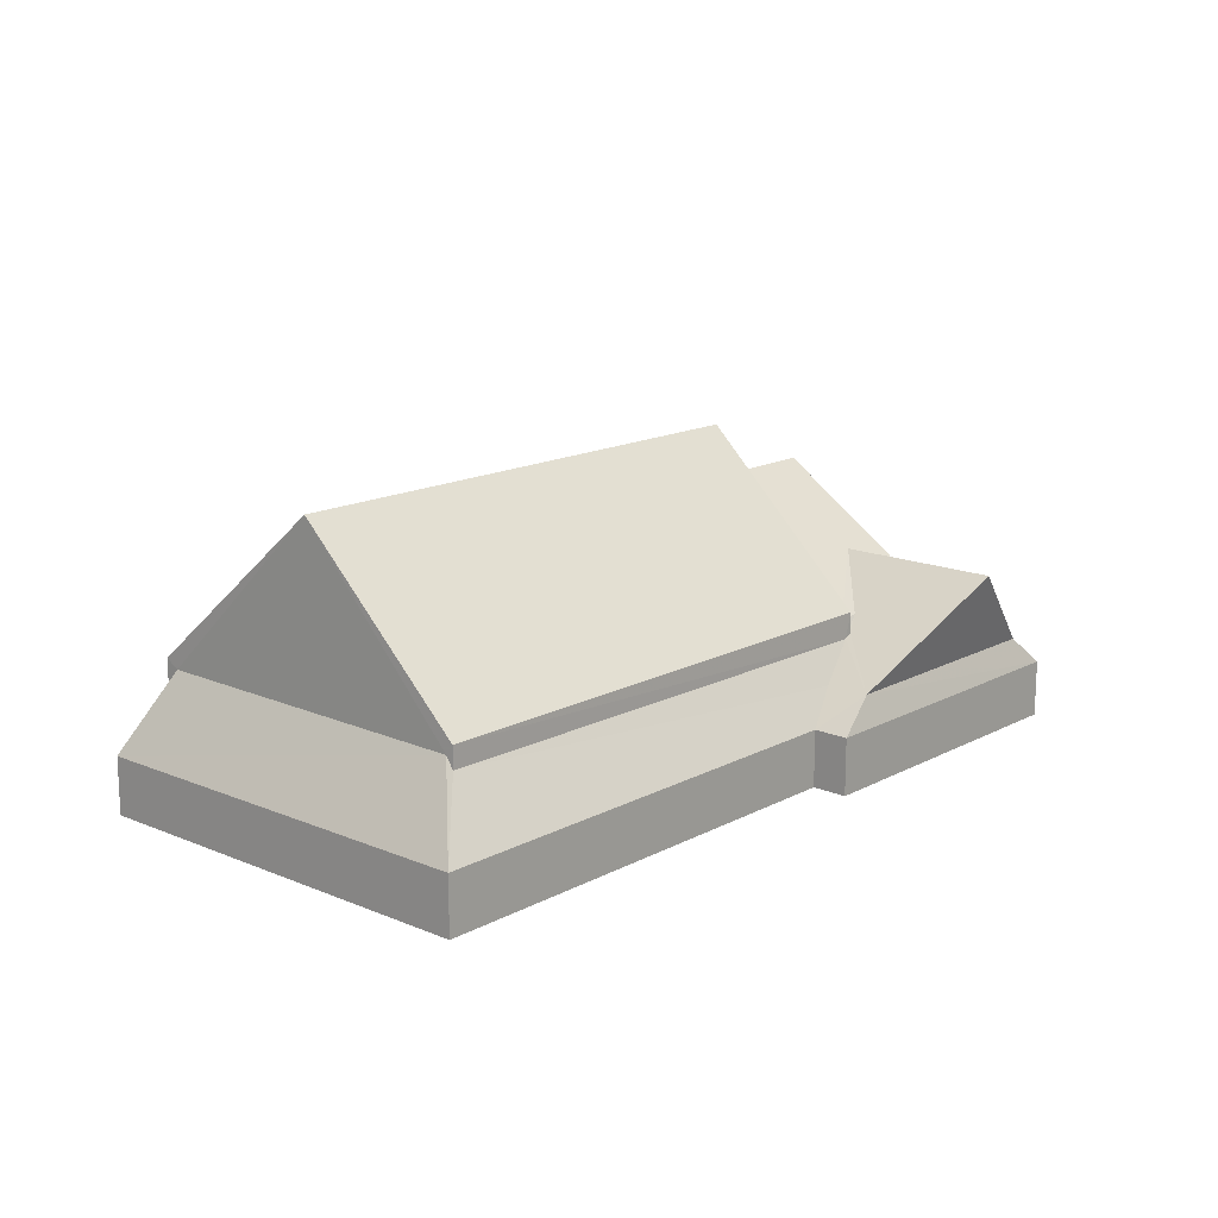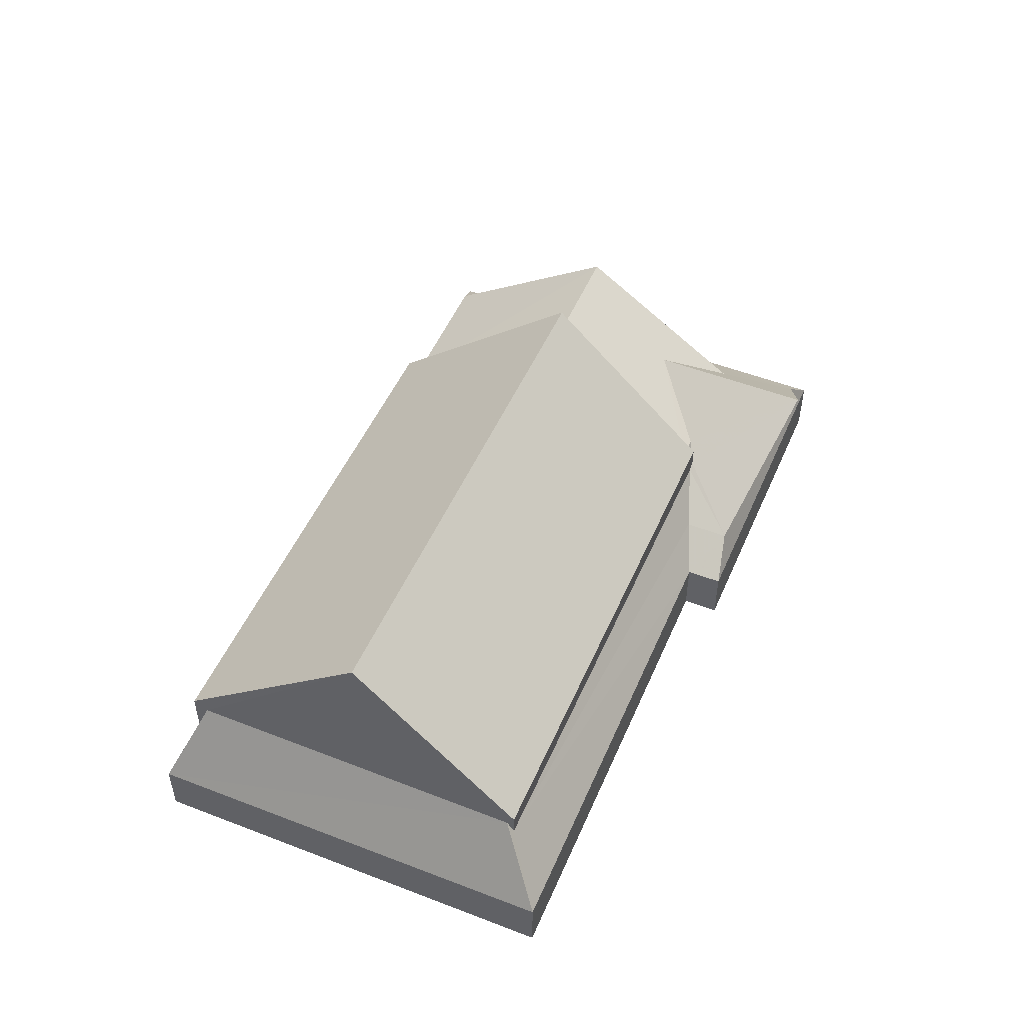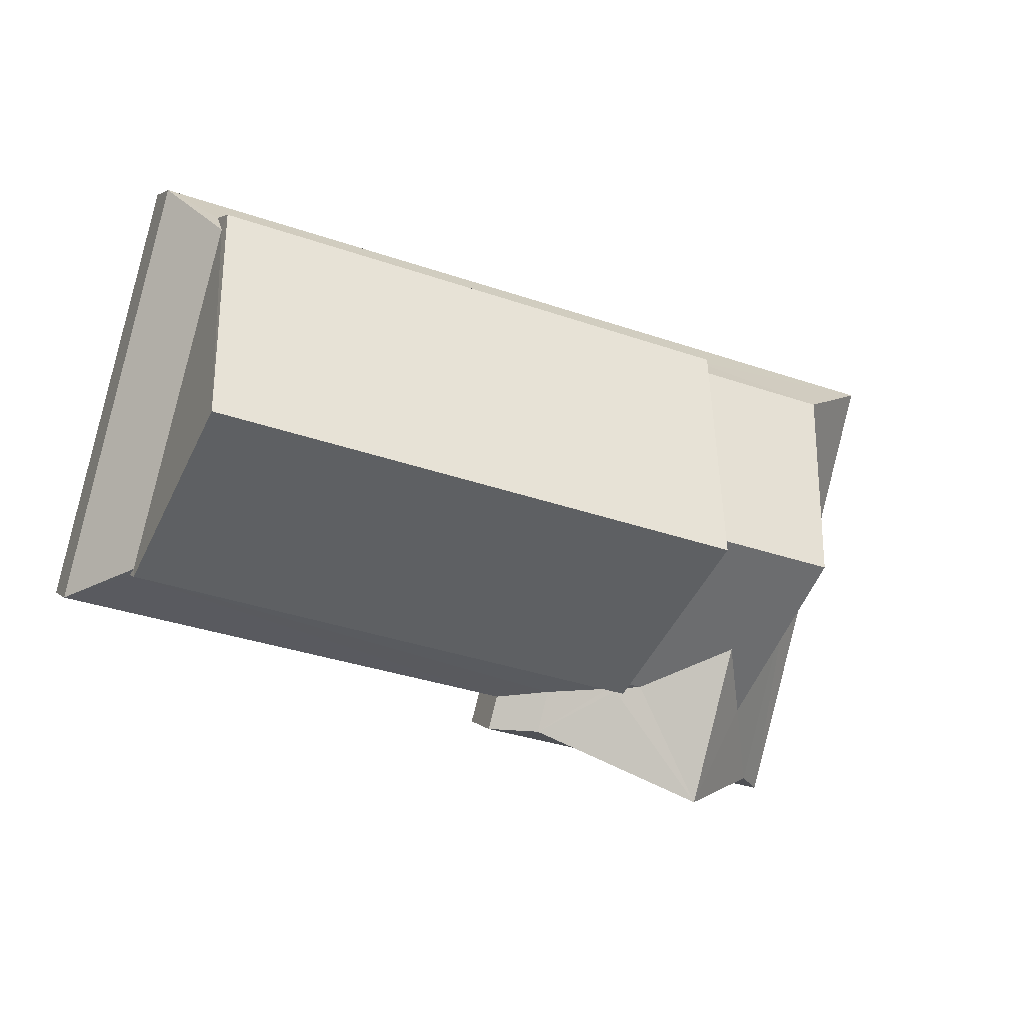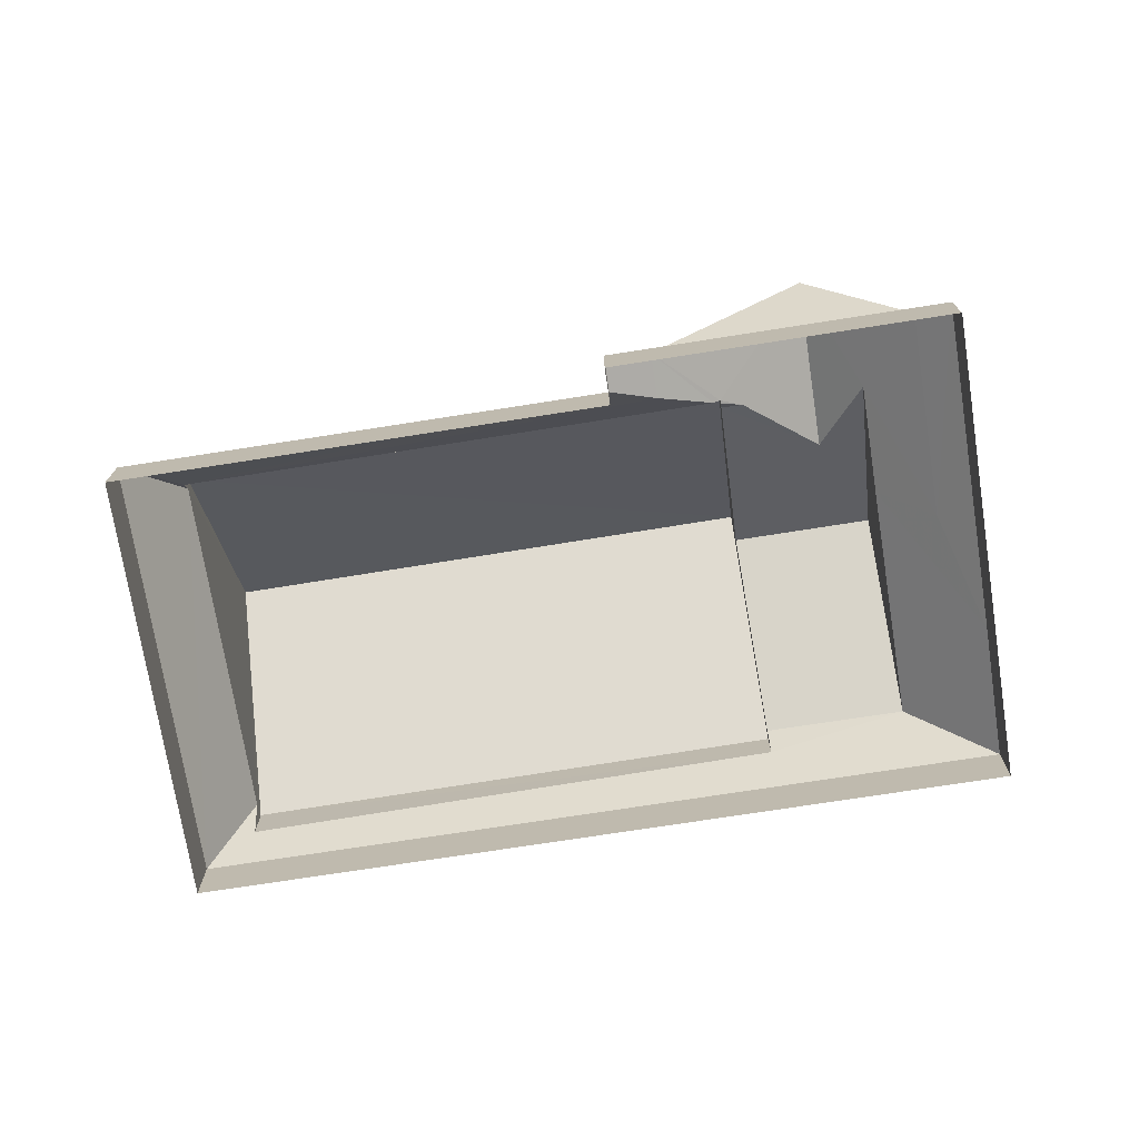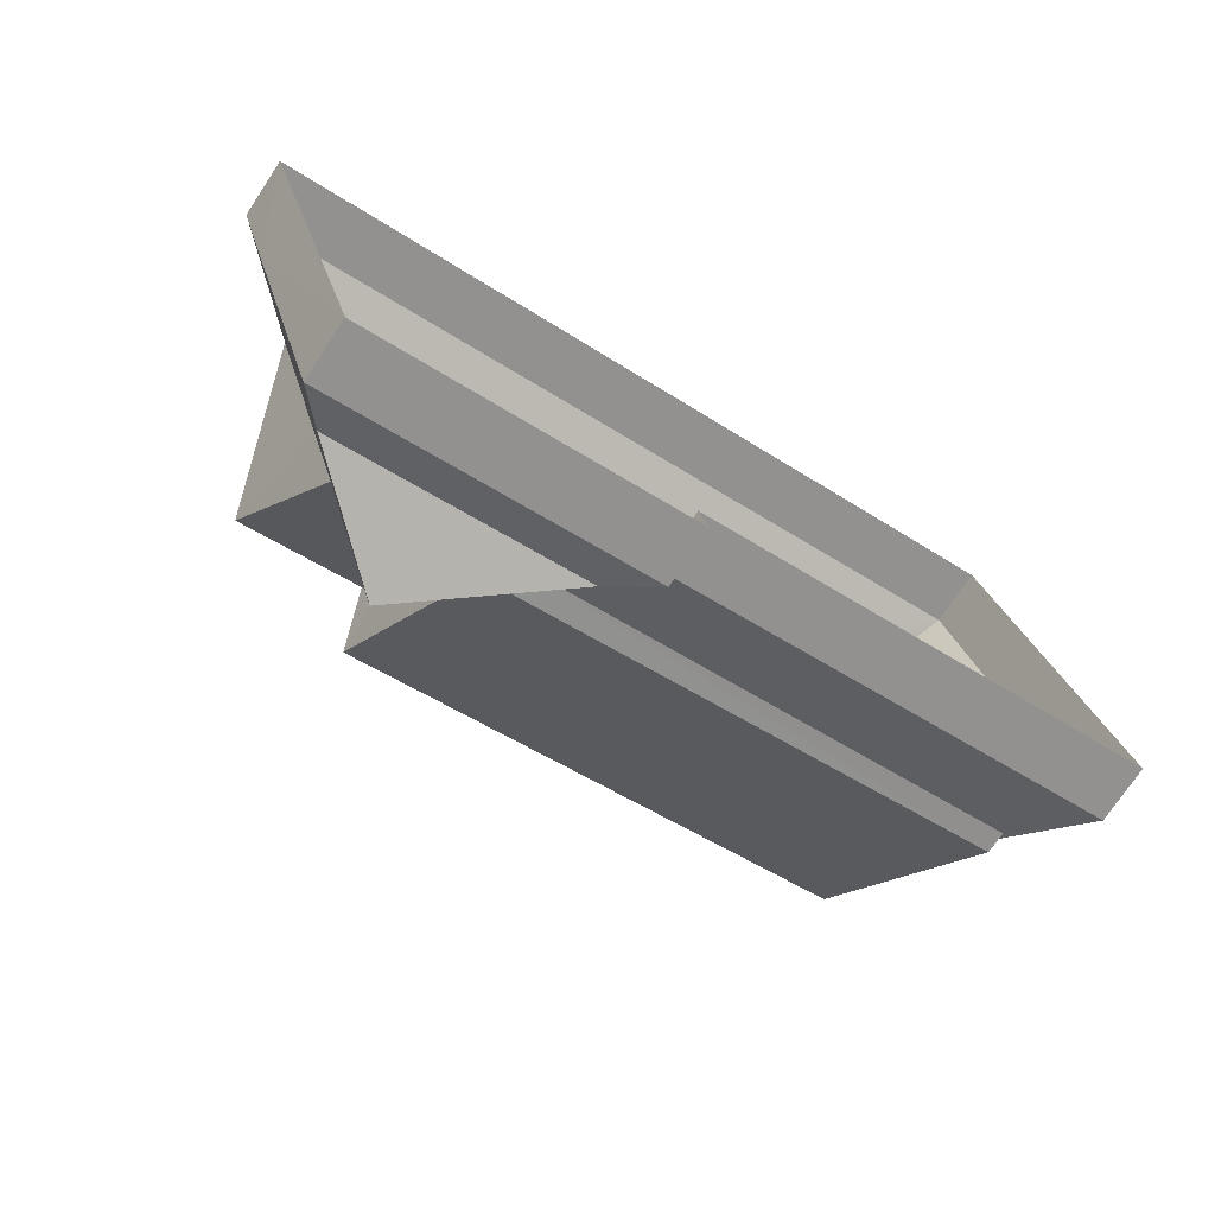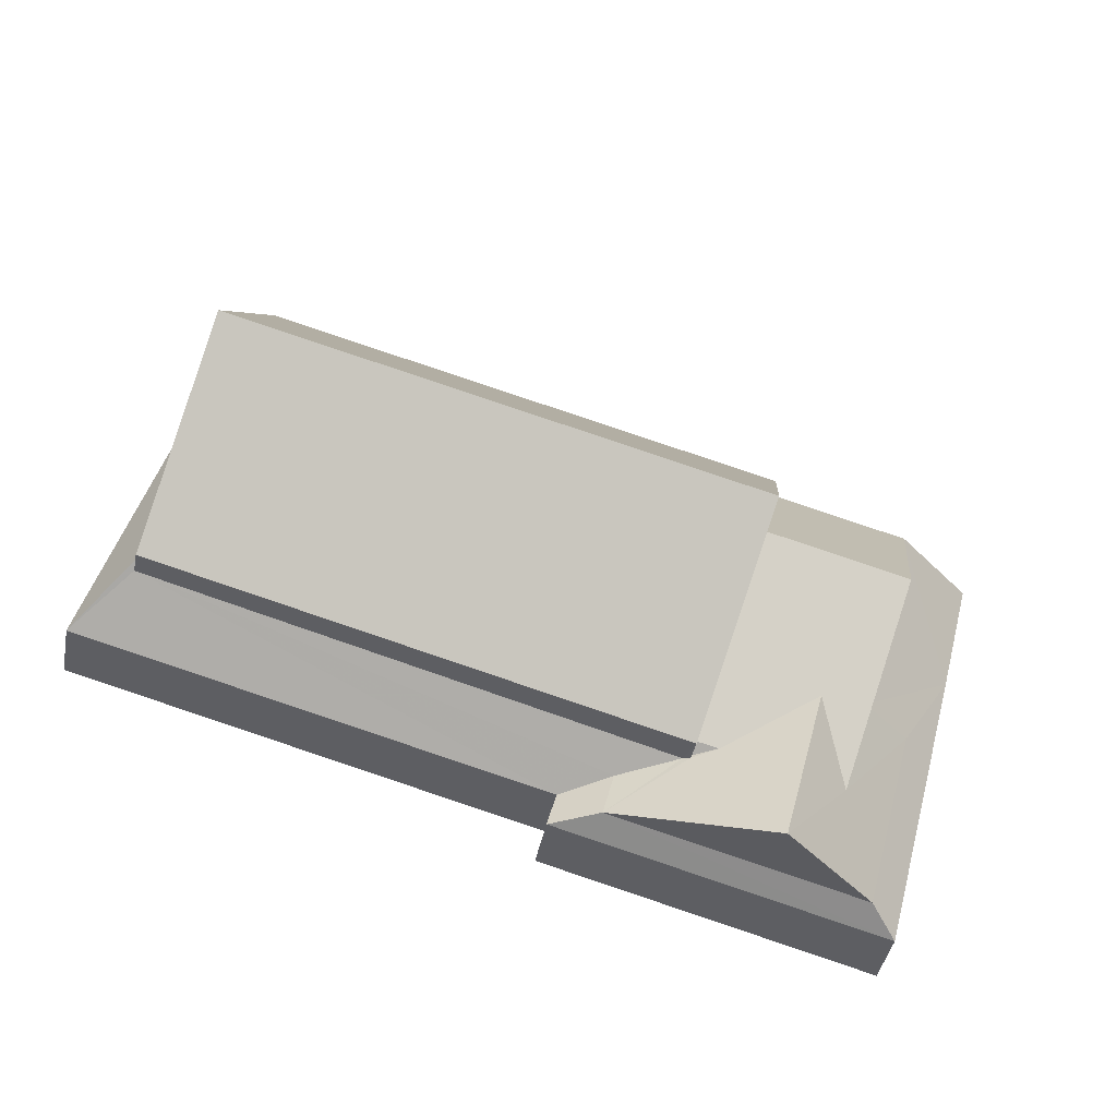
<metadata>
{"format":"obj","ext":"obj","renderer":"f3d","projection":"perspective","resolution":1024,"background":"white","views":[{"elev":15.3,"azim":-63.3,"up":"+Z"},{"elev":50.5,"azim":-82.1,"up":"+Z"},{"elev":3.6,"azim":-19.8,"up":"+Y"},{"elev":-73.5,"azim":-6.1,"up":"+Z"},{"elev":-74.3,"azim":146.5,"up":"+Y"},{"elev":-43.4,"azim":-10.9,"up":"+Y"}]}
</metadata>
<code>
v -2.207e+05 -1.258e+05 11.85
v -2.207e+05 -1.258e+05 11.85
v -2.207e+05 -1.258e+05 11.85
v -2.207e+05 -1.258e+05 11.85
v -2.207e+05 -1.258e+05 11.85
v -2.207e+05 -1.258e+05 11.85
v -2.207e+05 -1.258e+05 14.85
v -2.207e+05 -1.258e+05 15.16
v -2.207e+05 -1.258e+05 15.15
v -2.207e+05 -1.258e+05 13.26
v -2.207e+05 -1.258e+05 14.83
v -2.207e+05 -1.258e+05 15.11
v -2.207e+05 -1.258e+05 13.26
v -2.207e+05 -1.258e+05 13.98
v -2.207e+05 -1.258e+05 14.74
v -2.207e+05 -1.258e+05 13.26
v -2.207e+05 -1.258e+05 15.16
v -2.207e+05 -1.258e+05 16.21
v -2.207e+05 -1.258e+05 16.21
v -2.207e+05 -1.258e+05 15.17
v -2.207e+05 -1.258e+05 13.98
v -2.207e+05 -1.258e+05 13.98
v -2.207e+05 -1.258e+05 15.16
v -2.207e+05 -1.258e+05 15.15
v -2.207e+05 -1.258e+05 17.99
v -2.207e+05 -1.258e+05 15.14
v -2.207e+05 -1.258e+05 17.98
v -2.207e+05 -1.258e+05 13.98
v -2.207e+05 -1.258e+05 13.26
v -2.207e+05 -1.258e+05 13.26
v -2.207e+05 -1.258e+05 13.26
v -2.207e+05 -1.258e+05 14.85
v -2.207e+05 -1.258e+05 19.39
v -2.207e+05 -1.258e+05 15.36
v -2.207e+05 -1.258e+05 15.36
v -2.207e+05 -1.258e+05 19.39
v -2.207e+05 -1.258e+05 13.26
v -2.207e+05 -1.258e+05 15.36
v -2.207e+05 -1.258e+05 15.36
v -2.207e+05 -1.258e+05 14.41
v -2.207e+05 -1.258e+05 14.28
f 1 2 3
f 3 4 1
f 5 2 1
f 6 5 1
f 7 8 9
f 10 11 12
f 13 11 10
f 11 14 15
f 13 14 11
f 12 16 10
f 12 17 16
f 18 19 20
f 19 21 20
f 20 22 23
f 20 21 22
f 24 25 26
f 24 27 25
f 28 29 21
f 28 30 29
f 9 18 27
f 27 18 25
f 8 18 9
f 25 18 20
f 13 30 28
f 14 13 28
f 22 29 31
f 22 21 29
f 32 28 19
f 19 18 8
f 15 14 28
f 32 15 28
f 7 32 8
f 8 32 19
f 33 34 35
f 33 36 34
f 37 26 31
f 31 23 22
f 31 26 23
f 36 38 39
f 36 33 38
f 37 40 26
f 26 40 24
f 41 16 17
f 16 40 37
f 16 41 40
f 19 28 21
f 41 17 35
f 35 17 33
f 12 38 33
f 11 38 12
f 17 12 33
f 16 5 6
f 10 16 6
f 11 15 38
f 38 15 39
f 15 32 39
f 29 3 31
f 31 2 37
f 31 3 2
f 37 2 5
f 16 37 5
f 40 41 35
f 34 40 35
f 13 1 4
f 30 13 4
f 34 24 40
f 32 7 9
f 32 9 39
f 27 34 36
f 27 36 39
f 9 27 39
f 27 24 34
f 30 4 3
f 29 30 3
f 23 26 25
f 20 23 25
f 1 13 10
f 6 1 10

</code>
